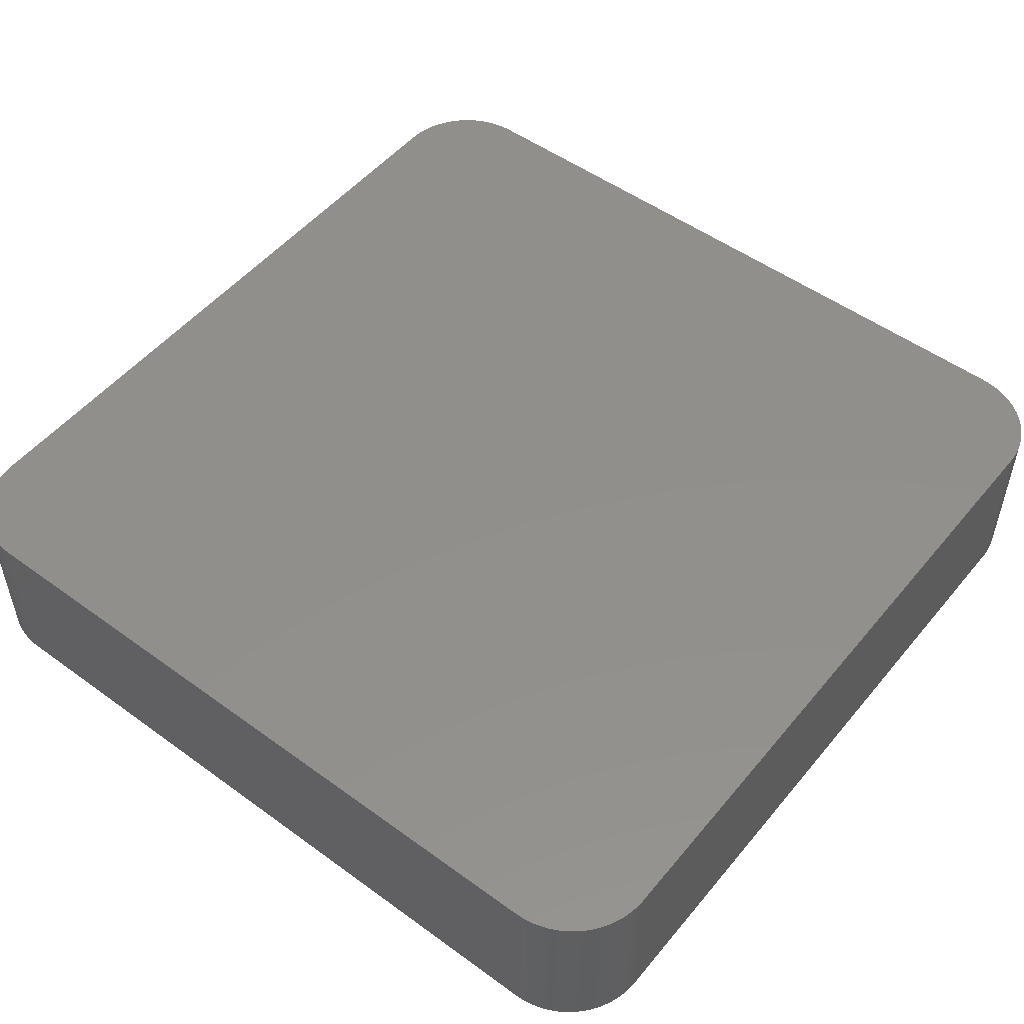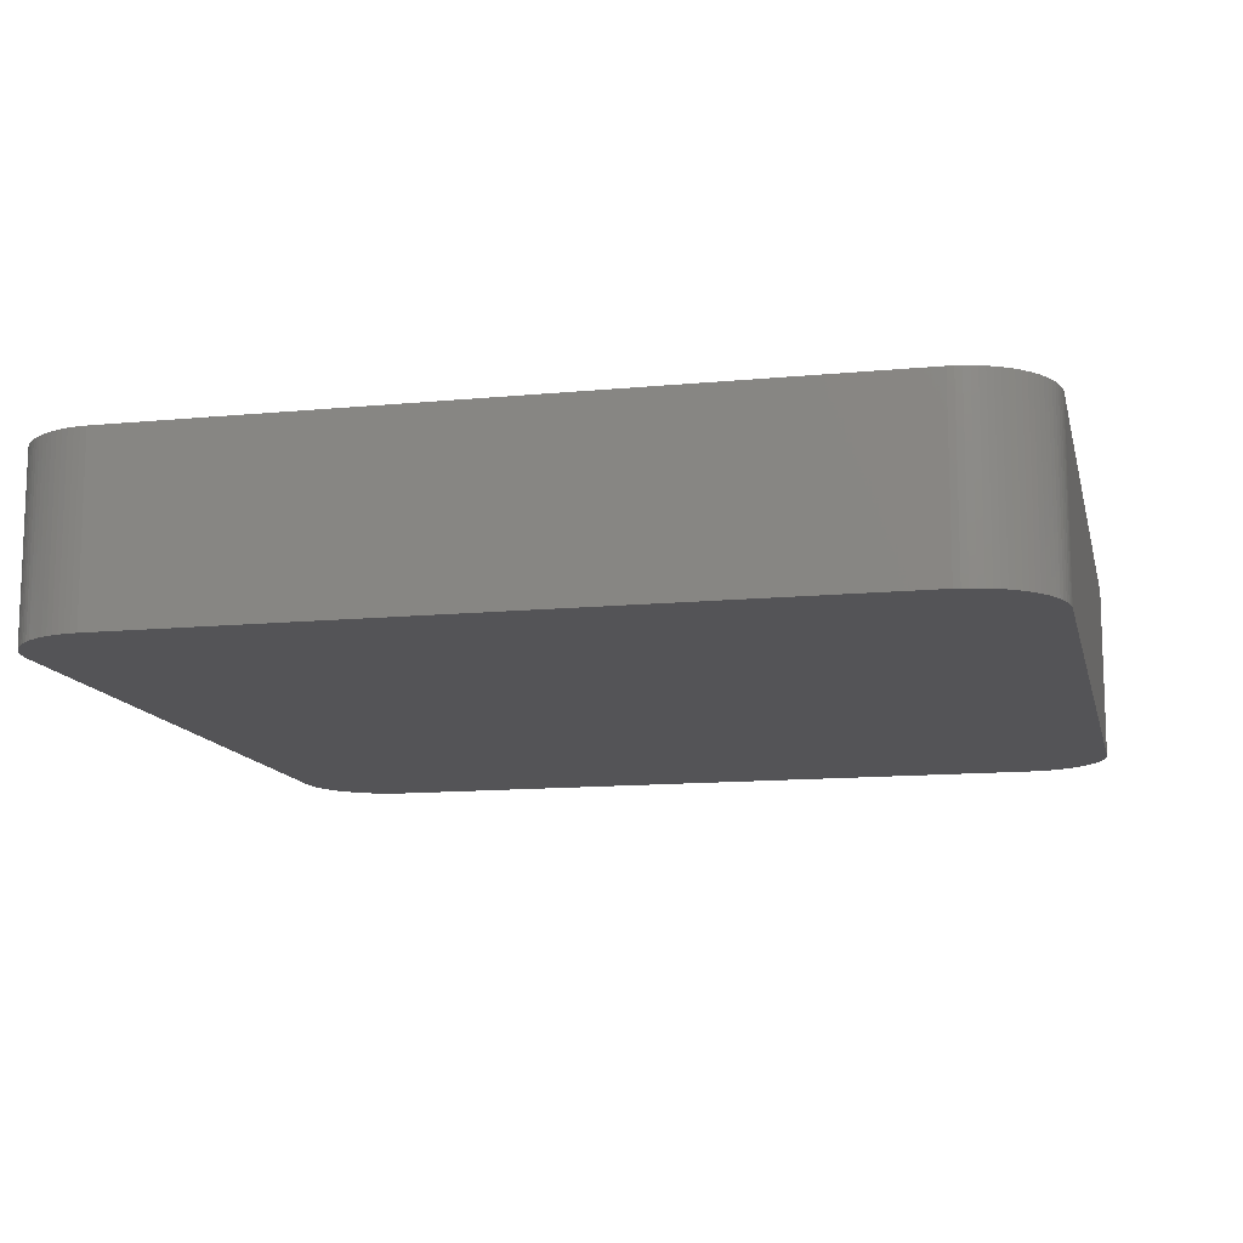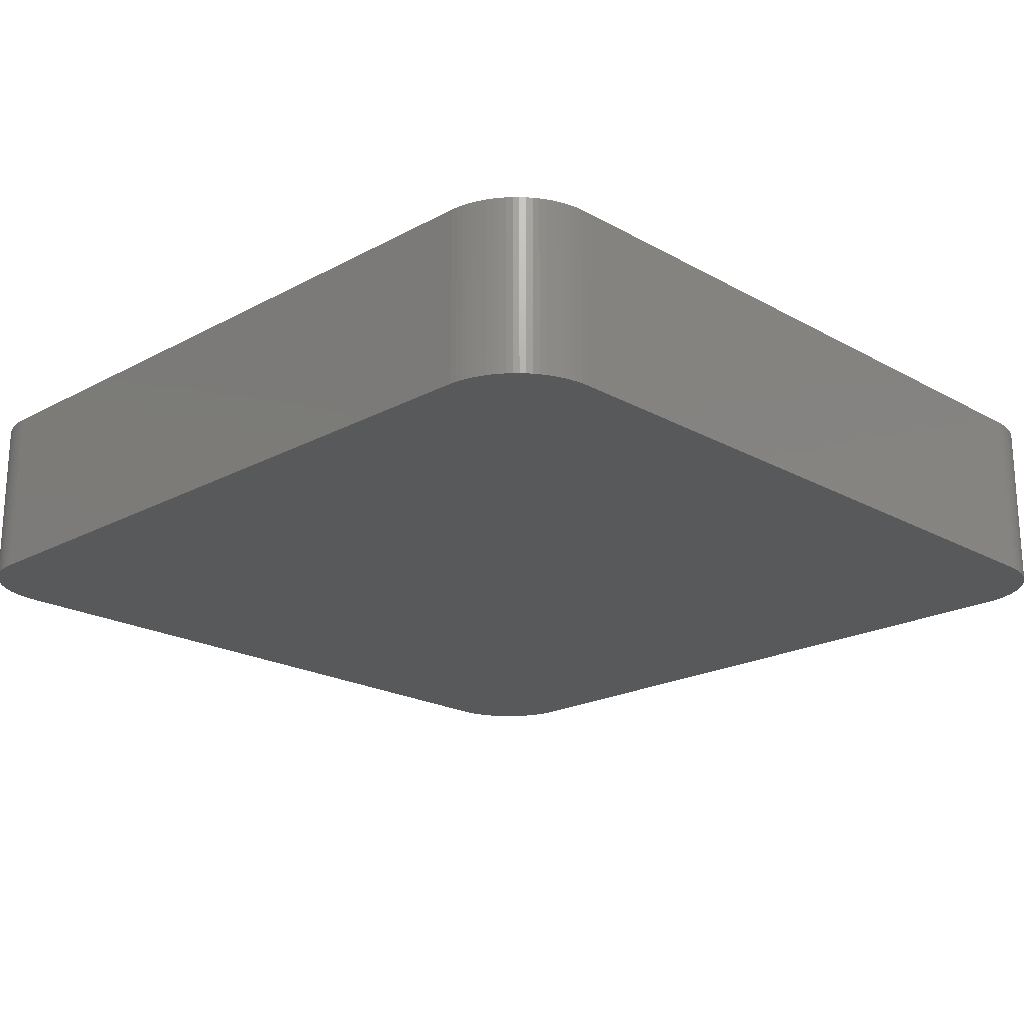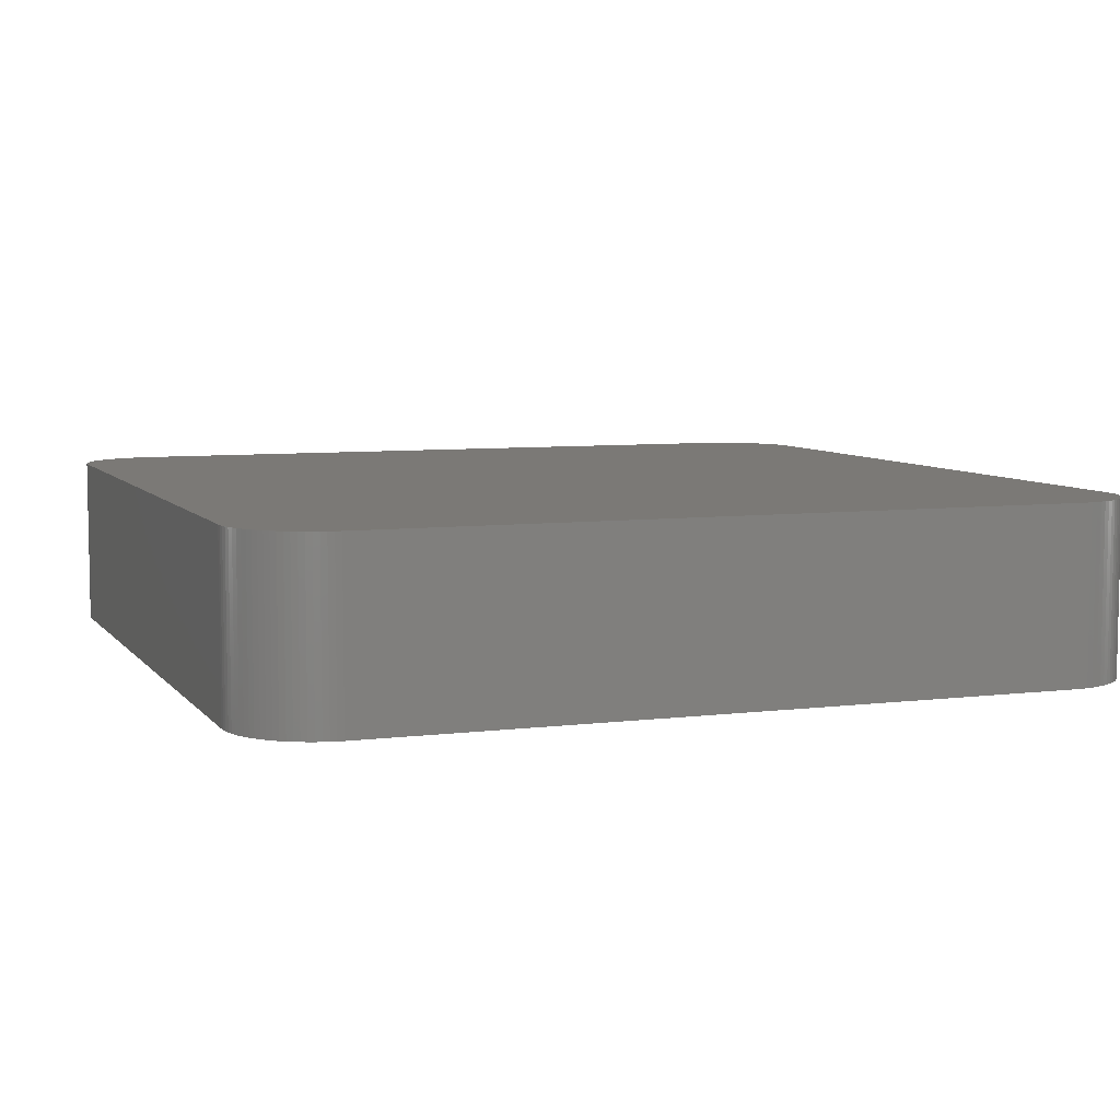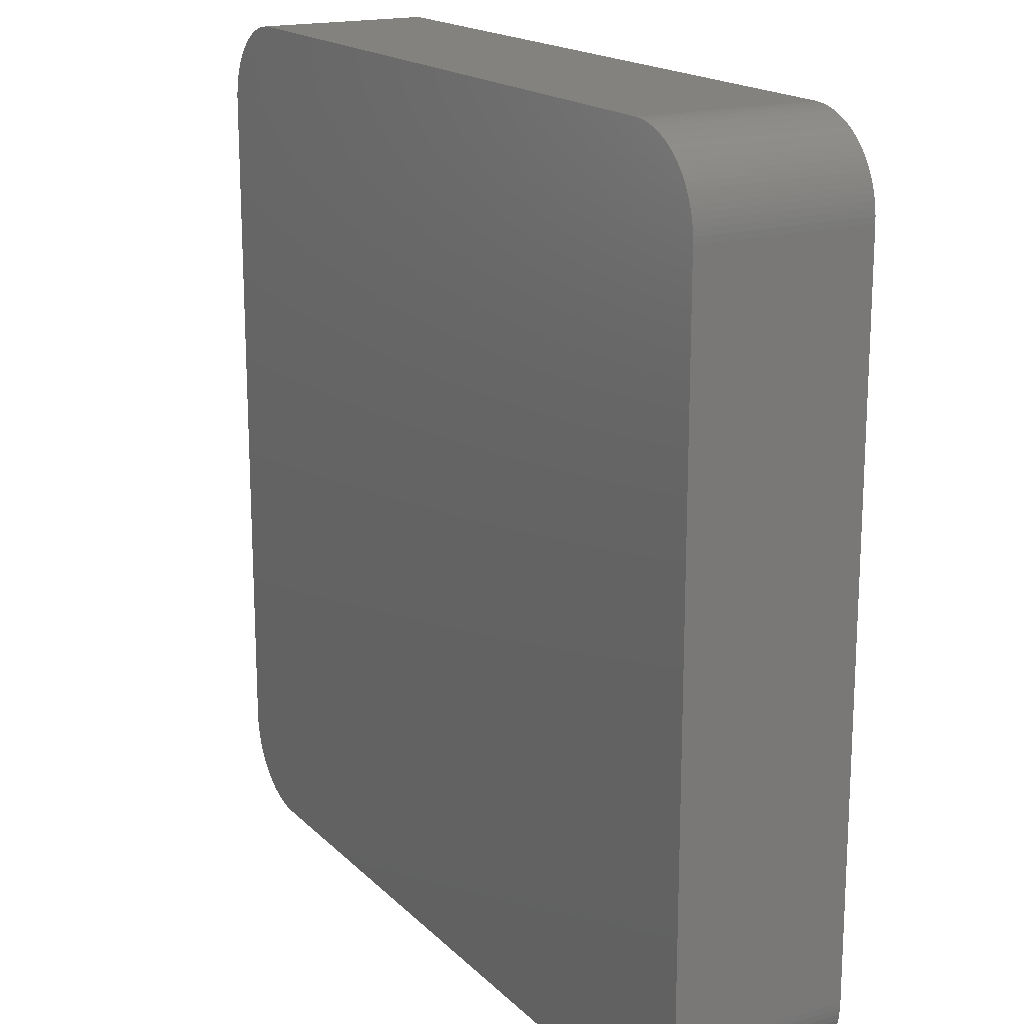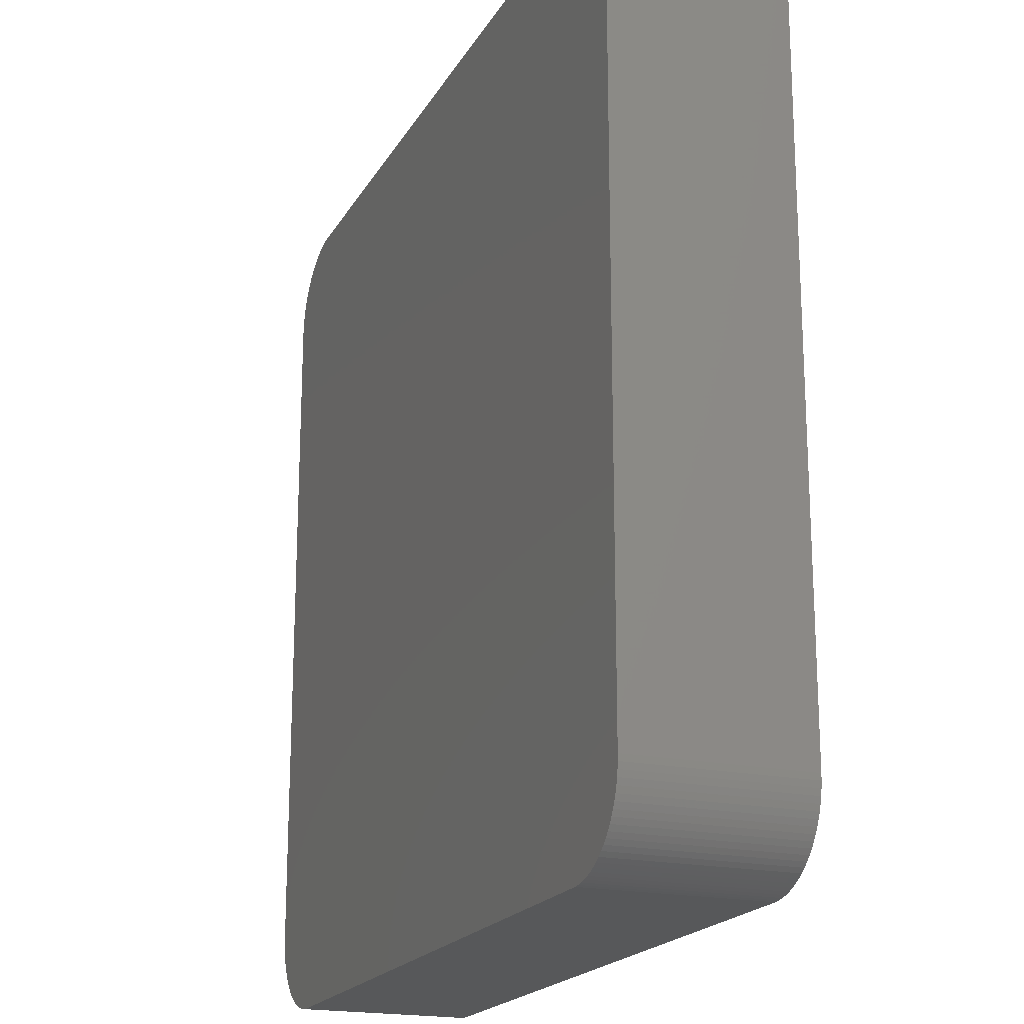
<metadata>
{"format":"stl","ext":"stl","renderer":"f3d","projection":"perspective","resolution":1024,"background":"white","views":[{"elev":51.4,"azim":-51.7,"up":"+Z"},{"elev":-12.6,"azim":12.7,"up":"+Z"},{"elev":-20.5,"azim":-135.5,"up":"+Z"},{"elev":6.8,"azim":-20.4,"up":"+Z"},{"elev":17.6,"azim":-119.5,"up":"+Y"},{"elev":-19.5,"azim":68.3,"up":"+Y"}]}
</metadata>
<code>
# stl→obj: 184 verts, 364 faces
v 24.81 21.38 0
v 24.57 22.03 0
v 24.7 21.71 0
v 24.24 22.65 0
v 24.41 22.35 0
v 24.89 21.04 0
v 24.99 20.35 0
v 23.35 23.72 0
v 24.05 22.94 0
v 23.6 23.47 0
v 23.83 23.21 0
v 20.52 24.97 0
v 22.19 24.49 0
v 23.08 23.94 0
v 22.8 24.15 0
v 22.5 24.33 0
v 21.21 24.85 0
v 21.55 24.76 0
v 21.87 24.64 0
v 20.87 24.92 0
v 20.17 25 0
v 25 20 0
v -24.99 20.35 0
v -20.52 24.97 0
v -20.17 25 0
v -21.21 24.85 0
v -20.87 24.92 0
v -21.55 24.76 0
v -21.87 24.64 0
v -22.19 24.49 0
v -22.8 24.15 0
v -23.08 23.94 0
v -22.5 24.33 0
v -23.35 23.72 0
v -23.6 23.47 0
v -23.83 23.21 0
v -24.05 22.94 0
v -24.24 22.65 0
v -24.41 22.35 0
v -24.57 22.03 0
v -24.89 21.04 0
v -24.7 21.71 0
v -24.81 21.38 0
v -24.95 20.7 0
v -25 20 0
v 20.17 -25 0
v -25 -20 0
v 25 -20 0
v -20.17 -25 0
v -24.89 -21.04 0
v -24.95 -20.7 0
v -24.99 -20.35 0
v -24.81 -21.38 0
v -24.57 -22.03 0
v -24.7 -21.71 0
v -24.41 -22.35 0
v -24.24 -22.65 0
v -24.05 -22.94 0
v -23.35 -23.72 0
v -23.83 -23.21 0
v -23.6 -23.47 0
v -23.08 -23.94 0
v -22.19 -24.49 0
v -22.8 -24.15 0
v -22.5 -24.33 0
v -20.52 -24.97 0
v -21.87 -24.64 0
v -21.21 -24.85 0
v -21.55 -24.76 0
v -20.87 -24.92 0
v 24.99 -20.35 0
v 20.52 -24.97 0
v 21.21 -24.85 0
v 20.87 -24.92 0
v 21.55 -24.76 0
v 21.87 -24.64 0
v 22.19 -24.49 0
v 22.8 -24.15 0
v 23.08 -23.94 0
v 22.5 -24.33 0
v 23.35 -23.72 0
v 23.6 -23.47 0
v 23.83 -23.21 0
v 24.05 -22.94 0
v 24.24 -22.65 0
v 24.41 -22.35 0
v 24.57 -22.03 0
v 24.89 -21.04 0
v 24.7 -21.71 0
v 24.81 -21.38 0
v 24.95 -20.7 0
v 24.95 20.7 0
v 24.7 21.71 10
v 24.57 22.03 10
v 24.81 21.38 10
v 24.41 22.35 10
v 24.24 22.65 10
v 24.89 21.04 10
v 24.99 20.35 10
v 24.05 22.94 10
v 23.35 23.72 10
v 23.83 23.21 10
v 23.6 23.47 10
v 20.52 24.97 10
v 23.08 23.94 10
v 22.19 24.49 10
v 22.8 24.15 10
v 22.5 24.33 10
v 21.21 24.85 10
v 21.87 24.64 10
v 21.55 24.76 10
v 20.87 24.92 10
v 20.17 25 10
v 25 20 10
v -20.17 25 10
v -20.52 24.97 10
v -24.99 20.35 10
v -20.87 24.92 10
v -21.21 24.85 10
v -21.87 24.64 10
v -21.55 24.76 10
v -22.19 24.49 10
v -23.08 23.94 10
v -22.8 24.15 10
v -22.5 24.33 10
v -23.35 23.72 10
v -23.83 23.21 10
v -23.6 23.47 10
v -24.05 22.94 10
v -24.24 22.65 10
v -24.57 22.03 10
v -24.41 22.35 10
v -24.89 21.04 10
v -24.81 21.38 10
v -24.7 21.71 10
v -24.95 20.7 10
v -25 20 10
v 25 -20 10
v -25 -20 10
v 20.17 -25 10
v -20.17 -25 10
v -24.99 -20.35 10
v -24.95 -20.7 10
v -24.89 -21.04 10
v -24.7 -21.71 10
v -24.57 -22.03 10
v -24.81 -21.38 10
v -24.24 -22.65 10
v -24.41 -22.35 10
v -23.35 -23.72 10
v -24.05 -22.94 10
v -23.83 -23.21 10
v -23.6 -23.47 10
v -22.19 -24.49 10
v -23.08 -23.94 10
v -22.5 -24.33 10
v -22.8 -24.15 10
v -20.52 -24.97 10
v -21.55 -24.76 10
v -21.21 -24.85 10
v -21.87 -24.64 10
v -20.87 -24.92 10
v 20.52 -24.97 10
v 24.99 -20.35 10
v 20.87 -24.92 10
v 21.21 -24.85 10
v 21.87 -24.64 10
v 21.55 -24.76 10
v 22.19 -24.49 10
v 23.08 -23.94 10
v 22.8 -24.15 10
v 22.5 -24.33 10
v 23.35 -23.72 10
v 23.83 -23.21 10
v 23.6 -23.47 10
v 24.05 -22.94 10
v 24.24 -22.65 10
v 24.57 -22.03 10
v 24.41 -22.35 10
v 24.89 -21.04 10
v 24.81 -21.38 10
v 24.7 -21.71 10
v 24.95 -20.7 10
v 24.95 20.7 10
f 1 2 3
f 4 5 2
f 6 2 1
f 7 4 2
f 8 9 4
f 10 11 8
f 8 11 9
f 12 8 7
f 13 14 8
f 13 15 14
f 13 16 15
f 17 13 12
f 18 19 17
f 17 19 13
f 20 17 12
f 12 13 8
f 7 8 4
f 7 21 12
f 7 22 21
f 23 24 25
f 26 27 24
f 28 26 29
f 29 26 30
f 30 26 24
f 31 30 32
f 31 33 30
f 32 30 34
f 34 30 24
f 35 34 36
f 36 34 37
f 37 34 38
f 38 34 23
f 39 38 40
f 40 23 41
f 42 40 43
f 43 40 41
f 40 38 23
f 44 41 23
f 23 34 24
f 45 23 25
f 21 45 25
f 46 47 48
f 46 49 47
f 50 51 52
f 53 54 55
f 53 50 54
f 54 50 52
f 56 54 57
f 57 54 52
f 58 57 59
f 60 58 59
f 61 60 59
f 59 57 52
f 62 59 63
f 64 63 65
f 64 62 63
f 63 59 66
f 67 68 69
f 67 63 68
f 68 66 70
f 68 63 66
f 66 59 52
f 49 66 52
f 47 49 52
f 48 47 45
f 71 72 46
f 73 74 72
f 75 73 76
f 76 73 77
f 77 73 72
f 78 77 79
f 78 80 77
f 79 77 81
f 81 77 72
f 82 81 83
f 83 81 84
f 84 81 85
f 85 81 71
f 86 85 87
f 87 71 88
f 89 87 90
f 90 87 88
f 87 85 71
f 91 88 71
f 71 81 72
f 48 71 46
f 22 48 45
f 21 22 45
f 6 7 2
f 6 92 7
f 93 94 95
f 94 96 97
f 95 94 98
f 94 97 99
f 97 100 101
f 101 102 103
f 100 102 101
f 99 101 104
f 101 105 106
f 105 107 106
f 107 108 106
f 104 106 109
f 109 110 111
f 106 110 109
f 104 109 112
f 101 106 104
f 97 101 99
f 104 113 99
f 113 114 99
f 115 116 117
f 116 118 119
f 120 119 121
f 122 119 120
f 116 119 122
f 123 122 124
f 122 125 124
f 126 122 123
f 116 122 126
f 127 126 128
f 129 126 127
f 130 126 129
f 117 126 130
f 131 130 132
f 133 117 131
f 134 131 135
f 133 131 134
f 117 130 131
f 117 133 136
f 116 126 117
f 115 117 137
f 115 137 113
f 138 139 140
f 139 141 140
f 142 143 144
f 145 146 147
f 146 144 147
f 142 144 146
f 148 146 149
f 142 146 148
f 150 148 151
f 150 151 152
f 150 152 153
f 142 148 150
f 154 150 155
f 156 154 157
f 154 155 157
f 158 150 154
f 159 160 161
f 160 154 161
f 162 158 160
f 158 154 160
f 142 150 158
f 142 158 141
f 142 141 139
f 137 139 138
f 140 163 164
f 163 165 166
f 167 166 168
f 169 166 167
f 163 166 169
f 170 169 171
f 169 172 171
f 173 169 170
f 163 169 173
f 174 173 175
f 176 173 174
f 177 173 176
f 164 173 177
f 178 177 179
f 180 164 178
f 181 178 182
f 180 178 181
f 164 177 178
f 164 180 183
f 163 173 164
f 140 164 138
f 137 138 114
f 137 114 113
f 94 99 98
f 99 184 98
f 1 98 6
f 1 95 98
f 3 95 1
f 3 93 95
f 2 93 3
f 2 94 93
f 5 94 2
f 5 96 94
f 4 96 5
f 4 97 96
f 9 97 4
f 9 100 97
f 11 100 9
f 11 102 100
f 10 102 11
f 10 103 102
f 8 103 10
f 8 101 103
f 14 101 8
f 14 105 101
f 15 105 14
f 15 107 105
f 16 107 15
f 16 108 107
f 13 108 16
f 13 106 108
f 19 106 13
f 19 110 106
f 18 110 19
f 18 111 110
f 17 111 18
f 17 109 111
f 20 109 17
f 20 112 109
f 12 112 20
f 12 104 112
f 21 104 12
f 21 113 104
f 25 113 21
f 25 115 113
f 24 115 25
f 24 116 115
f 27 116 24
f 27 118 116
f 26 118 27
f 26 119 118
f 28 119 26
f 28 121 119
f 29 121 28
f 29 120 121
f 30 120 29
f 30 122 120
f 33 122 30
f 33 125 122
f 31 125 33
f 31 124 125
f 32 124 31
f 32 123 124
f 34 123 32
f 34 126 123
f 35 126 34
f 35 128 126
f 36 128 35
f 36 127 128
f 37 127 36
f 37 129 127
f 38 129 37
f 38 130 129
f 39 130 38
f 39 132 130
f 40 132 39
f 40 131 132
f 42 131 40
f 42 135 131
f 43 135 42
f 43 134 135
f 41 134 43
f 41 133 134
f 44 133 41
f 44 136 133
f 23 136 44
f 23 117 136
f 45 117 23
f 45 137 117
f 47 137 45
f 47 139 137
f 52 139 47
f 52 142 139
f 51 142 52
f 51 143 142
f 50 143 51
f 50 144 143
f 53 144 50
f 53 147 144
f 55 147 53
f 55 145 147
f 54 145 55
f 54 146 145
f 56 146 54
f 56 149 146
f 57 149 56
f 57 148 149
f 58 148 57
f 58 151 148
f 60 151 58
f 60 152 151
f 61 152 60
f 61 153 152
f 59 153 61
f 59 150 153
f 62 150 59
f 62 155 150
f 64 155 62
f 64 157 155
f 65 157 64
f 65 156 157
f 63 156 65
f 63 154 156
f 67 154 63
f 67 161 154
f 69 161 67
f 69 159 161
f 68 159 69
f 68 160 159
f 70 160 68
f 70 162 160
f 66 162 70
f 66 158 162
f 49 158 66
f 49 141 158
f 46 141 49
f 46 140 141
f 72 140 46
f 72 163 140
f 74 163 72
f 74 165 163
f 73 165 74
f 73 166 165
f 75 166 73
f 75 168 166
f 76 168 75
f 76 167 168
f 77 167 76
f 77 169 167
f 80 169 77
f 80 172 169
f 78 172 80
f 78 171 172
f 79 171 78
f 79 170 171
f 81 170 79
f 81 173 170
f 82 173 81
f 82 175 173
f 83 175 82
f 83 174 175
f 84 174 83
f 84 176 174
f 85 176 84
f 85 177 176
f 86 177 85
f 86 179 177
f 87 179 86
f 87 178 179
f 89 178 87
f 89 182 178
f 90 182 89
f 90 181 182
f 88 181 90
f 88 180 181
f 91 180 88
f 91 183 180
f 71 183 91
f 71 164 183
f 48 164 71
f 48 138 164
f 22 138 48
f 22 114 138
f 7 114 22
f 7 99 114
f 92 99 7
f 92 184 99
f 6 184 92
f 6 98 184

</code>
